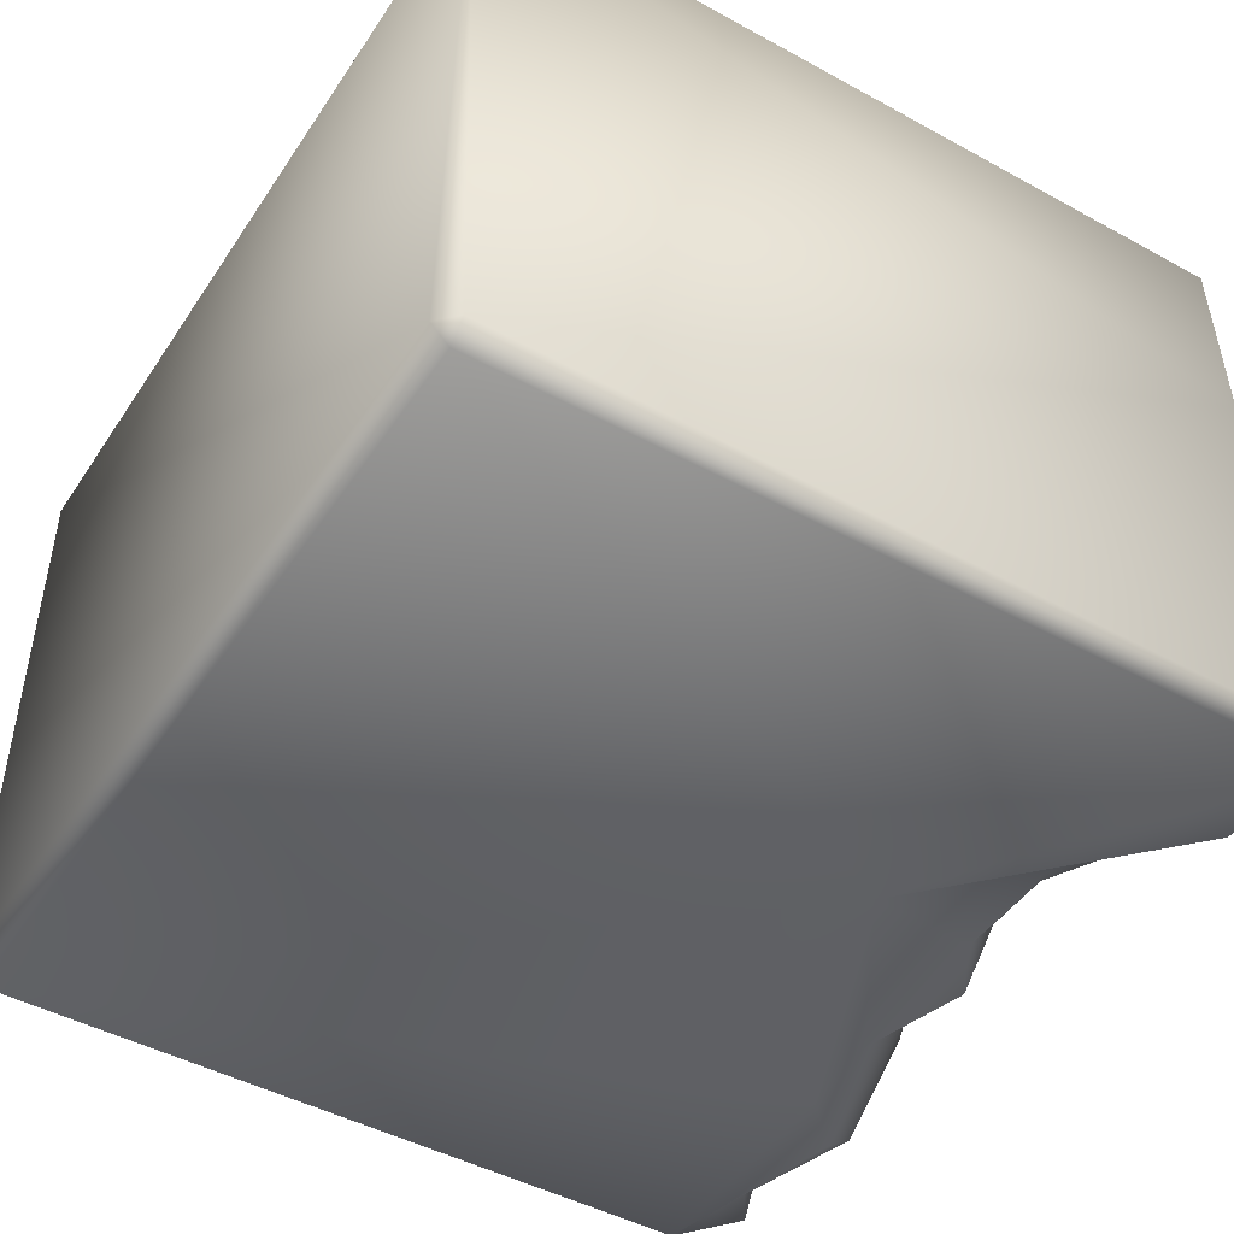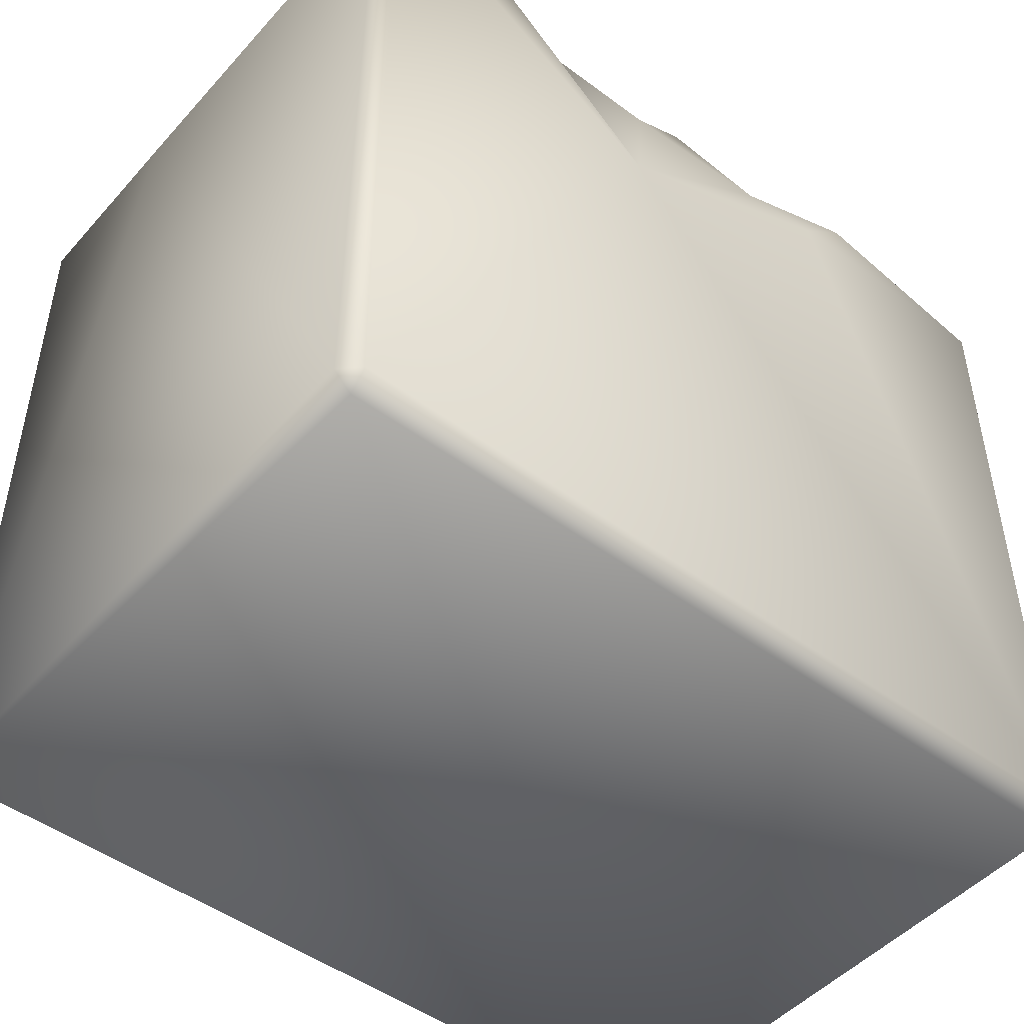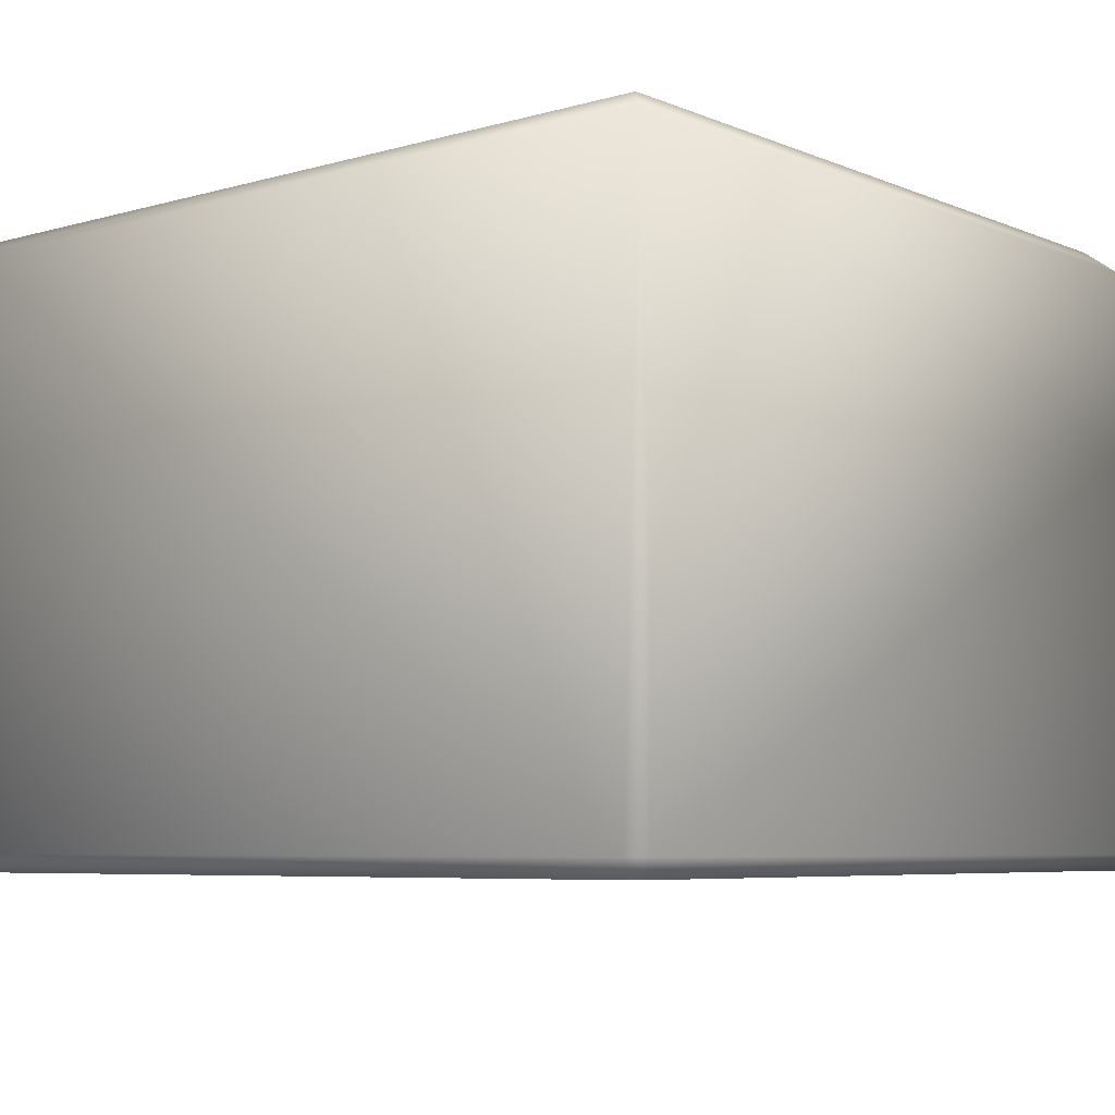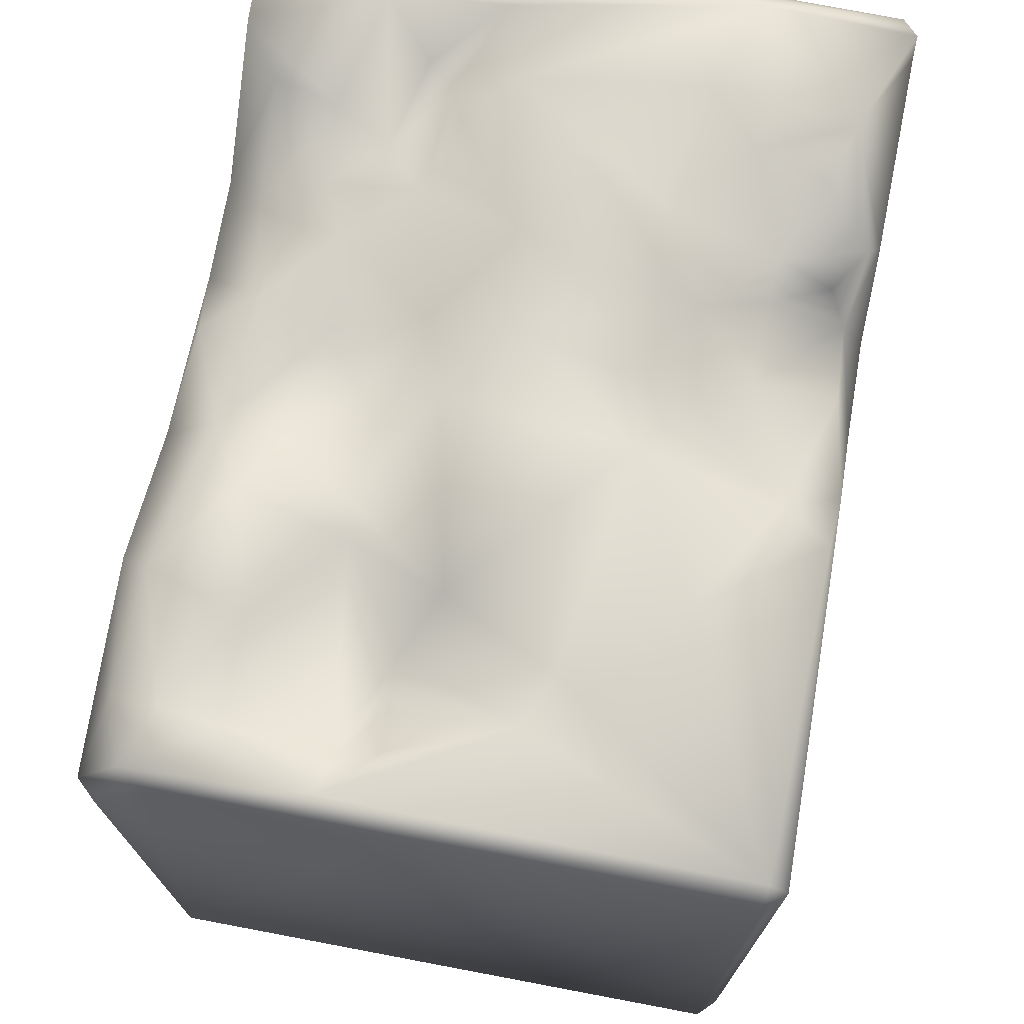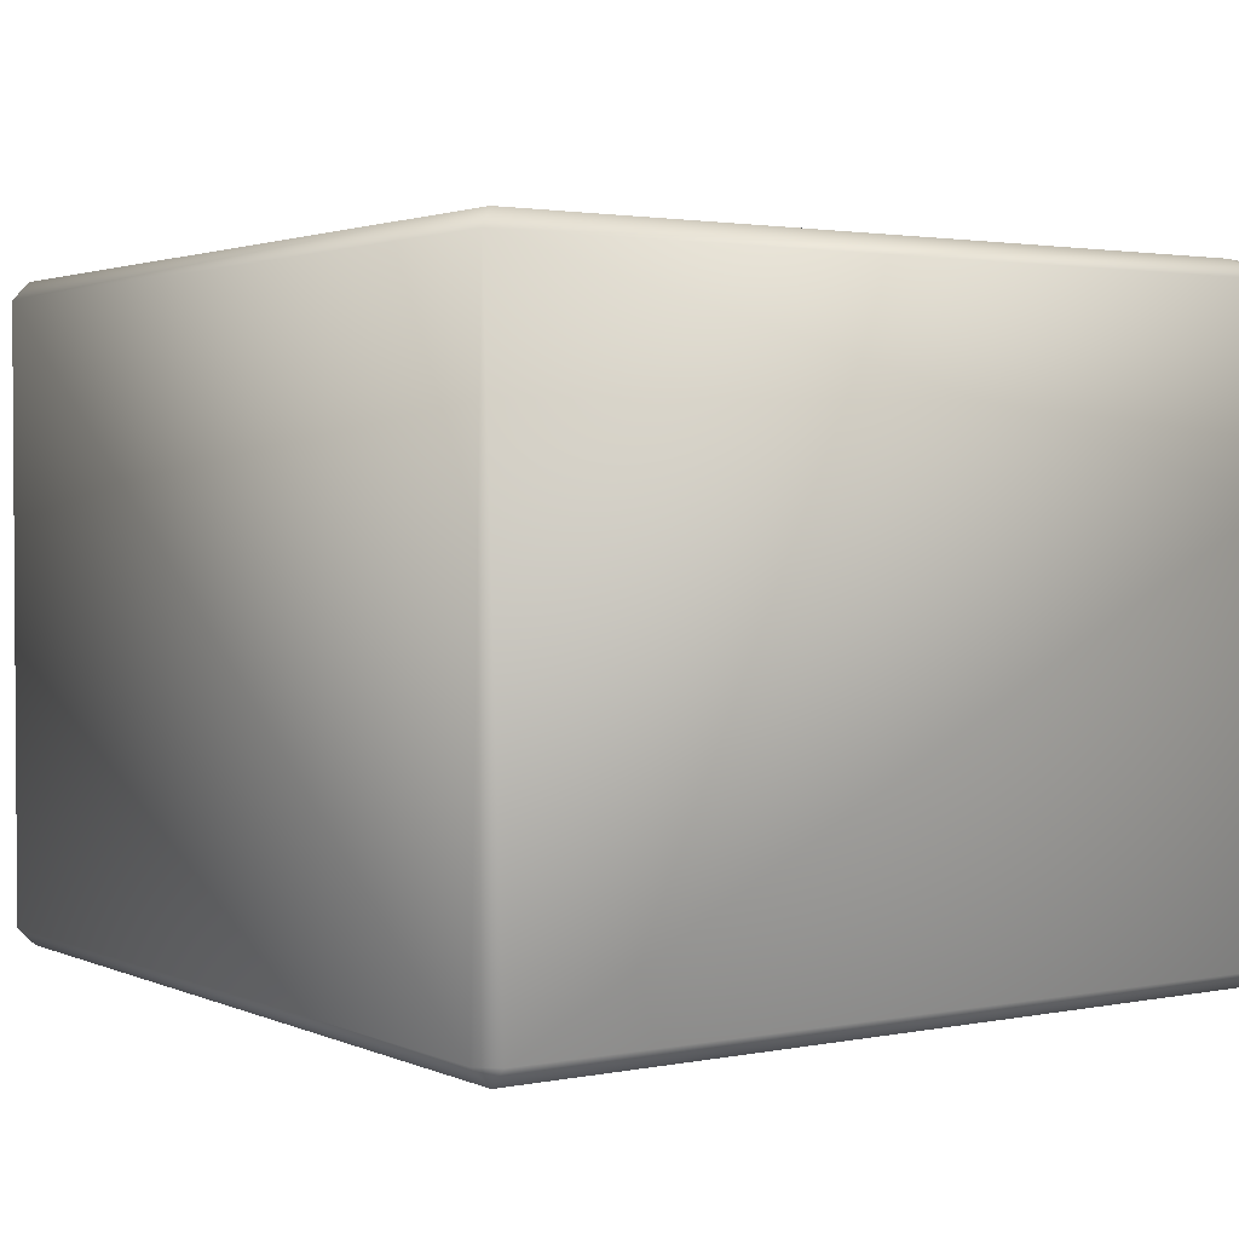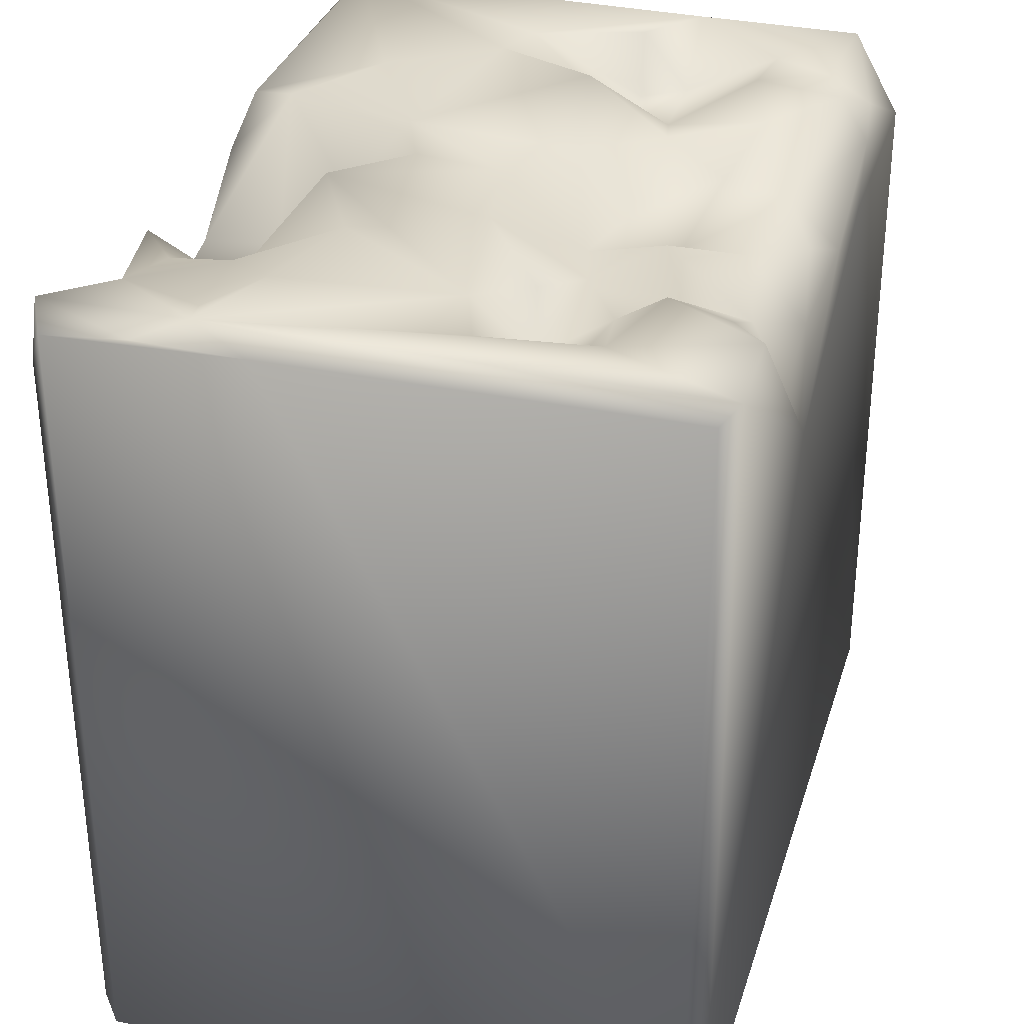
<metadata>
{"format":"obj","ext":"obj","renderer":"f3d","projection":"perspective","resolution":1024,"background":"white","views":[{"elev":-46.5,"azim":58.1,"up":"+Z"},{"elev":-48.3,"azim":140.4,"up":"+Y"},{"elev":-6.3,"azim":40.0,"up":"+Z"},{"elev":72.3,"azim":-79.3,"up":"+Y"},{"elev":2.2,"azim":55.6,"up":"+Z"},{"elev":32.1,"azim":106.4,"up":"+Y"}]}
</metadata>
<code>
o Liquid_Domain
v -8.134 -8.756 6.217
v -8.487 -8.756 5.864
v -8.134 -9.109 5.864
v 8.134 -8.756 6.217
v -8.487 -8.756 -5.864
v 8.487 -8.756 -5.864
v 8.484 -9.105 5.864
v 8.134 -9.109 -5.864
v -8.134 -9.109 -5.864
v -8.134 -8.756 -6.217
v 8.134 -8.756 -6.217
v -8.17 5.31 -6.184
v -8.126 6.774 6.223
v -8.478 4.919 -5.866
v 1.79 2.928 -6.217
v -8.49 6.768 5.861
v 8.48 6.613 5.859
v -3.283 5.241 -6.209
v 2.963 3.965 6.207
v 3.819 4.932 -6.141
v 0.8919 4.421 6.209
v -4.361 6.225 -6.128
v 8.135 5.868 6.2
v 8.469 6.708 2.104
v -8.455 6.727 -0.2309
v -8.45 6.698 -4.74
v 8.467 6.71 -5.879
v 1.538 5.065 -6.07
v 2.868 4.856 5.777
v 4.203 5.673 6.156
v -0.8654 6.062 6.128
v 3.288 5.571 5.396
v 2.82 5.585 4.268
v 8.388 6.71 4.247
v -1.611 5.132 -6.128
v 5.982 6.969 -6.115
v 8.147 7.03 -6.196
v -6.772 6.044 -5.809
v 3.784 6.397 5.908
v 6.154 6.619 5.348
v 7.939 7.037 6.129
v 1.358 5.079 5.858
v 3.728 5.519 4.352
v 1.348 5.183 4.307
v 1.874 7.078 3.071
v -6.129 5.904 -1.049
v -7.08 5.763 -1.826
v 1.253 5.824 -1.807
v -1.034 5.823 -2.329
v 0.6438 5.827 -3.505
v 2.848 5.671 -5.331
v 0.2211 5.972 -5.838
v -2.006 6.827 6.015
v 4.985 6.526 4.966
v 5.234 6.783 3.624
v -5.105 5.726 -1.08
v -3.381 6.529 -2.263
v 3.462 6.413 -2.421
v 5.776 6.042 -2.134
v 6.263 6.019 -2.745
v 4.361 6.168 -3.158
v -1.691 6.275 -3.803
v 2.193 6.642 -3.565
v 3.41 6.147 -4.134
v 4.668 6.894 -4.148
v 1.066 6.088 -4.819
v -1.556 6.078 -5.113
v -8.157 7.002 -5.228
v 0.4531 6.116 3.241
v 6.405 6.435 3.801
v 3.814 6.997 2.019
v 0.4207 7.009 1.797
v -4.186 7.06 -0.4107
v 2.727 6.994 -0.394
v 7.179 7.024 -1.426
v -2.691 6.576 -2.414
v 4.822 6.84 -1.871
v 6.978 7.05 -3.643
v -7.095 6.681 -3.744
v -5.164 6.951 -3.692
v -6.923 6.509 -4.874
v 5.017 6.772 -5.387
v -8.124 7.13 5.871
v -3.64 7.063 3.802
v -1.583 7.045 5.07
v 8.032 7.072 3.266
v -0.9532 7.044 2.362
v -6.23 7.01 1.335
v 6.214 7.097 2.549
v -8.023 7.076 -1.896
v -5.198 7.029 1.721
v 0.8911 7.097 -0.05427
v -7.054 6.967 -0.8652
v 5.754 7 -0.9166
v -0.6411 6.996 -1.158
v -2.952 7.015 -4.298
v -4.655 6.99 -5.519
f 3 1 2
f 1 3 4
f 3 7 4
f 5 3 2
f 8 6 7
f 7 3 8
f 8 3 9
f 9 3 5
f 9 5 10
f 8 9 10
f 11 8 10
f 6 8 11
f 27 6 11
f 23 4 7
f 10 5 12
f 1 13 2
f 5 14 12
f 11 10 15
f 2 13 16
f 4 21 1
f 37 27 11
f 17 23 7
f 4 19 21
f 4 23 19
f 7 6 24
f 10 12 18
f 15 10 18
f 20 15 28
f 18 12 22
f 18 35 15
f 19 23 30
f 17 7 24
f 2 25 5
f 24 6 27
f 5 26 14
f 15 35 28
f 11 15 37
f 29 42 21
f 21 19 29
f 19 30 29
f 15 20 36
f 21 31 13
f 29 44 42
f 29 33 44
f 33 29 32
f 17 24 34
f 2 16 25
f 15 36 37
f 21 13 1
f 42 31 21
f 5 25 26
f 51 20 28
f 22 12 38
f 28 35 52
f 29 30 39
f 30 40 39
f 23 40 30
f 23 41 40
f 41 23 17
f 39 32 29
f 39 43 32
f 33 32 43
f 69 44 45
f 33 45 44
f 56 47 46
f 48 50 49
f 50 62 49
f 66 51 28
f 28 52 66
f 26 12 14
f 22 67 35
f 67 52 35
f 20 51 82
f 35 18 22
f 31 53 13
f 31 42 85
f 40 54 39
f 54 43 39
f 85 42 44
f 55 43 54
f 45 33 43
f 93 88 46
f 56 46 88
f 49 76 95
f 57 79 47
f 56 57 47
f 58 63 48
f 63 50 48
f 59 61 58
f 60 61 59
f 62 76 49
f 61 64 58
f 64 63 58
f 50 67 62
f 63 66 50
f 64 51 63
f 66 67 50
f 51 66 63
f 52 67 66
f 12 26 68
f 38 12 68
f 67 22 97
f 97 22 38
f 53 31 85
f 44 69 85
f 40 55 54
f 70 55 40
f 55 70 89
f 69 45 72
f 45 43 71
f 71 43 55
f 72 87 69
f 91 56 88
f 56 91 73
f 73 57 56
f 95 92 48
f 93 46 47
f 48 49 95
f 48 92 74
f 47 90 93
f 58 48 74
f 77 94 59
f 75 59 94
f 60 59 75
f 59 58 77
f 75 78 60
f 79 90 47
f 57 80 79
f 57 76 96
f 76 62 96
f 65 61 78
f 61 60 78
f 64 61 65
f 81 79 80
f 62 67 96
f 97 96 67
f 51 64 65
f 82 51 65
f 81 38 68
f 97 38 81
f 82 36 20
f 13 83 16
f 13 53 83
f 53 84 83
f 17 34 41
f 53 85 84
f 41 86 40
f 41 34 86
f 83 84 91
f 86 70 40
f 85 87 84
f 69 87 85
f 91 88 83
f 89 70 86
f 34 24 86
f 16 83 25
f 71 55 89
f 83 90 25
f 88 90 83
f 87 91 84
f 72 92 87
f 45 92 72
f 93 90 88
f 71 94 45
f 45 74 92
f 94 74 45
f 89 94 71
f 87 73 91
f 92 95 87
f 89 86 94
f 87 95 73
f 86 75 94
f 94 77 74
f 95 76 73
f 76 57 73
f 77 58 74
f 24 27 86
f 25 90 26
f 86 78 75
f 90 68 26
f 79 68 90
f 96 80 57
f 86 37 78
f 86 27 37
f 96 97 80
f 80 97 81
f 79 81 68
f 36 82 65
f 78 36 65
f 37 36 78

</code>
